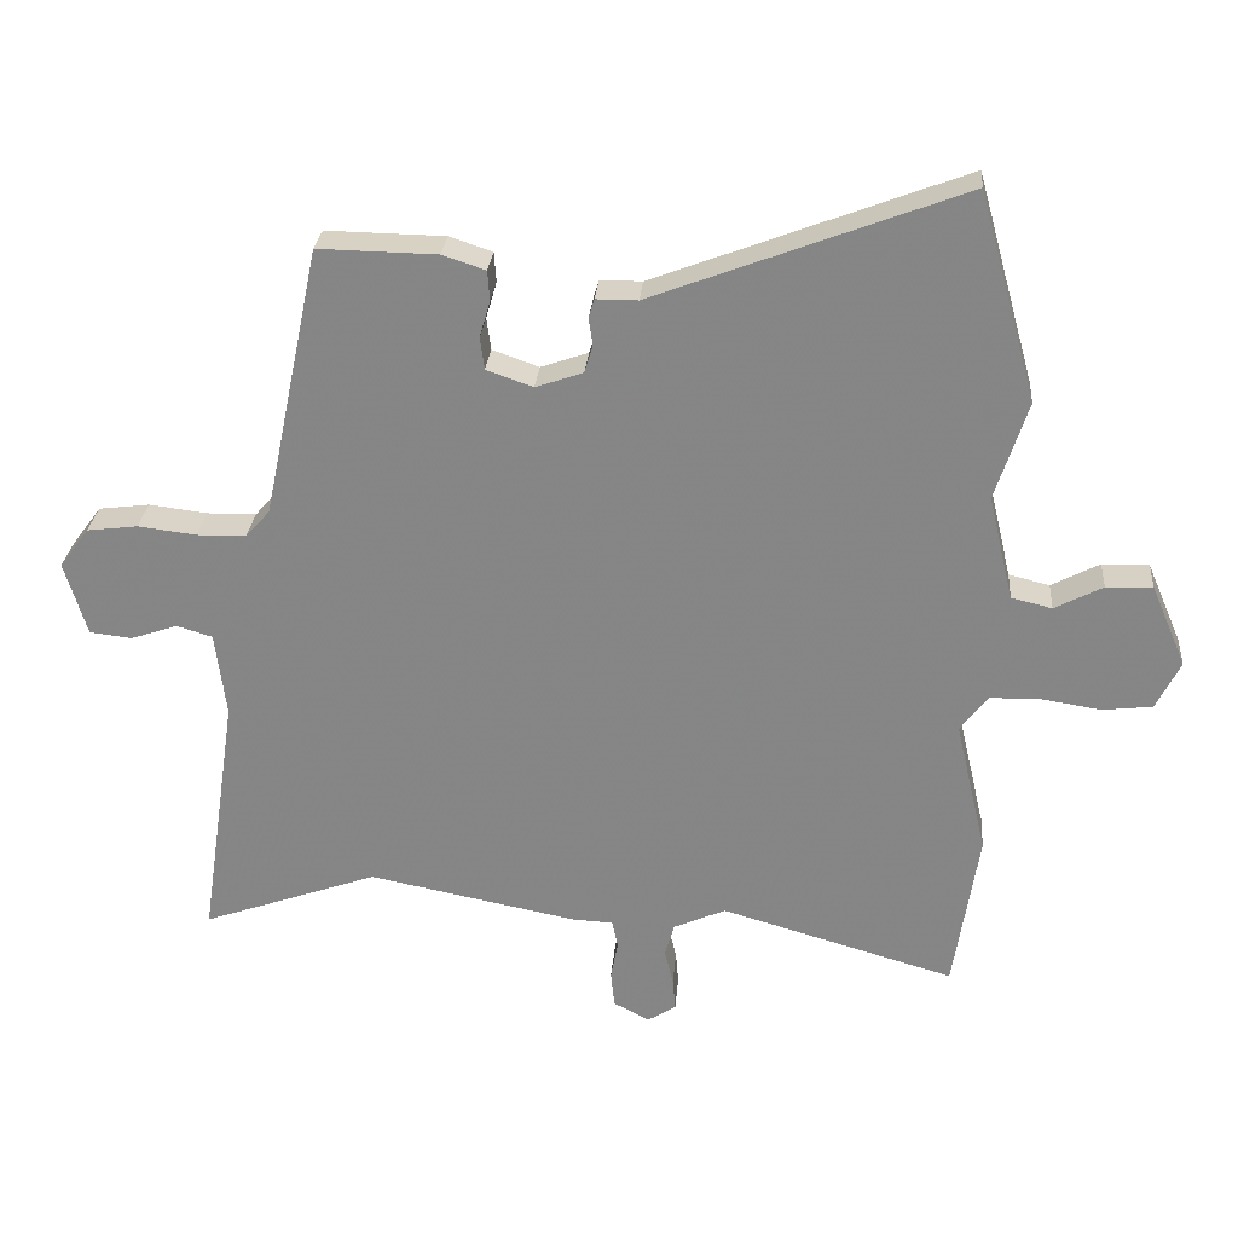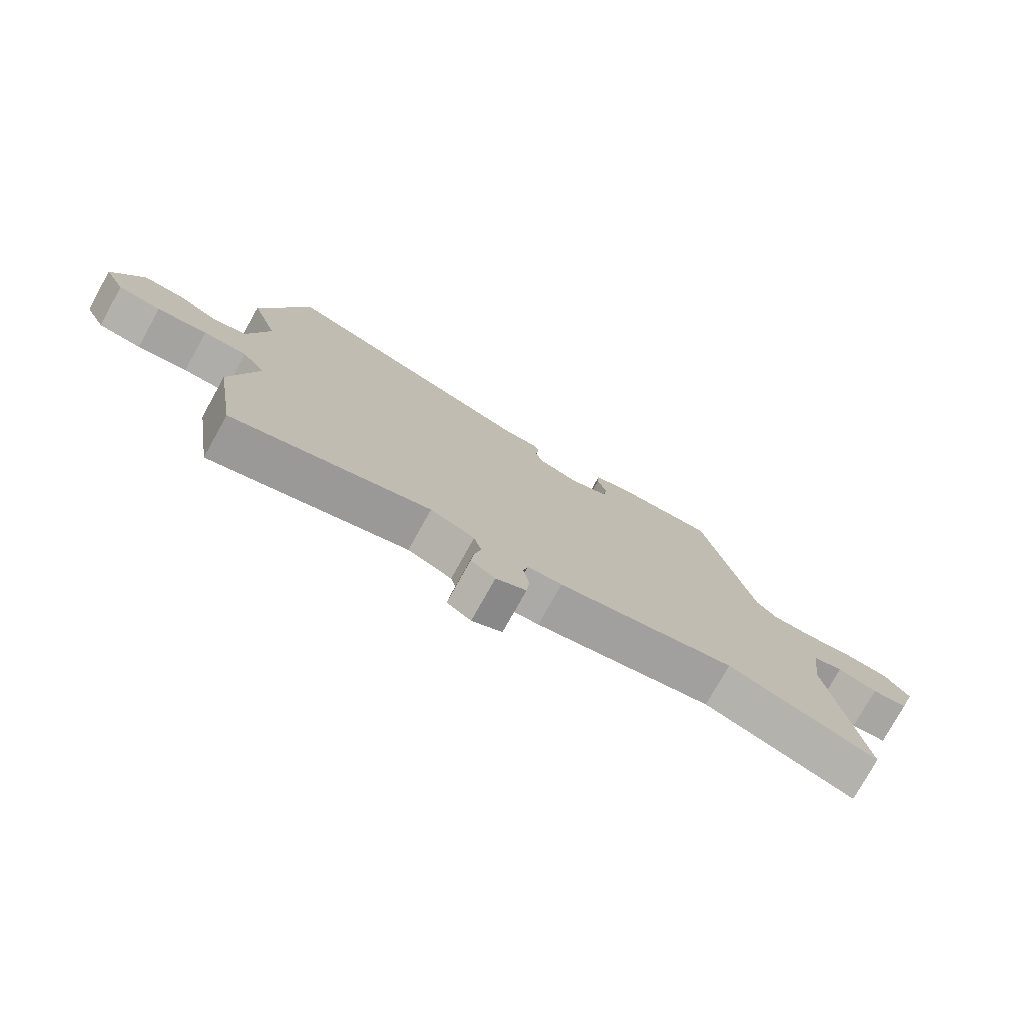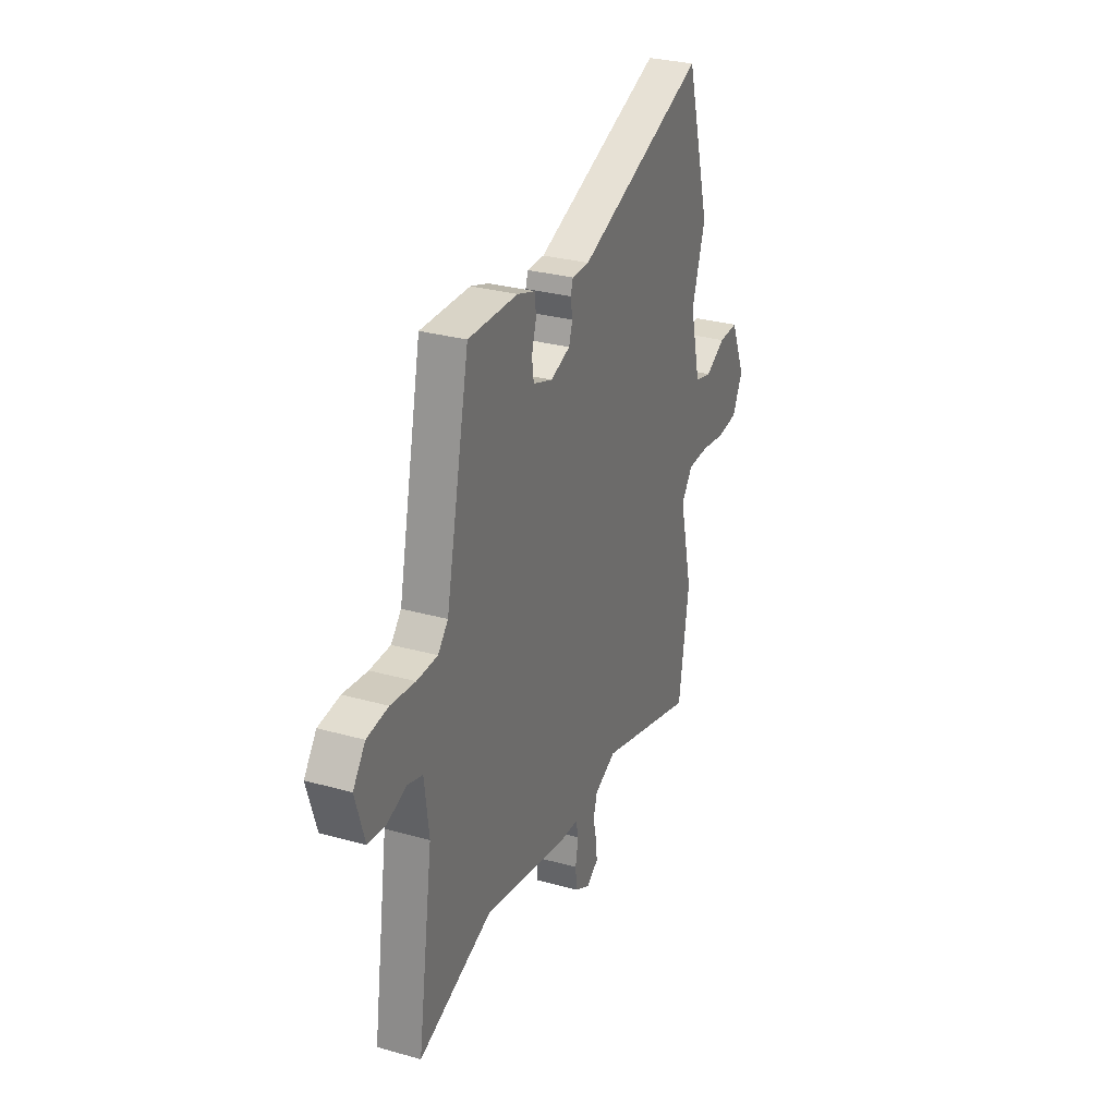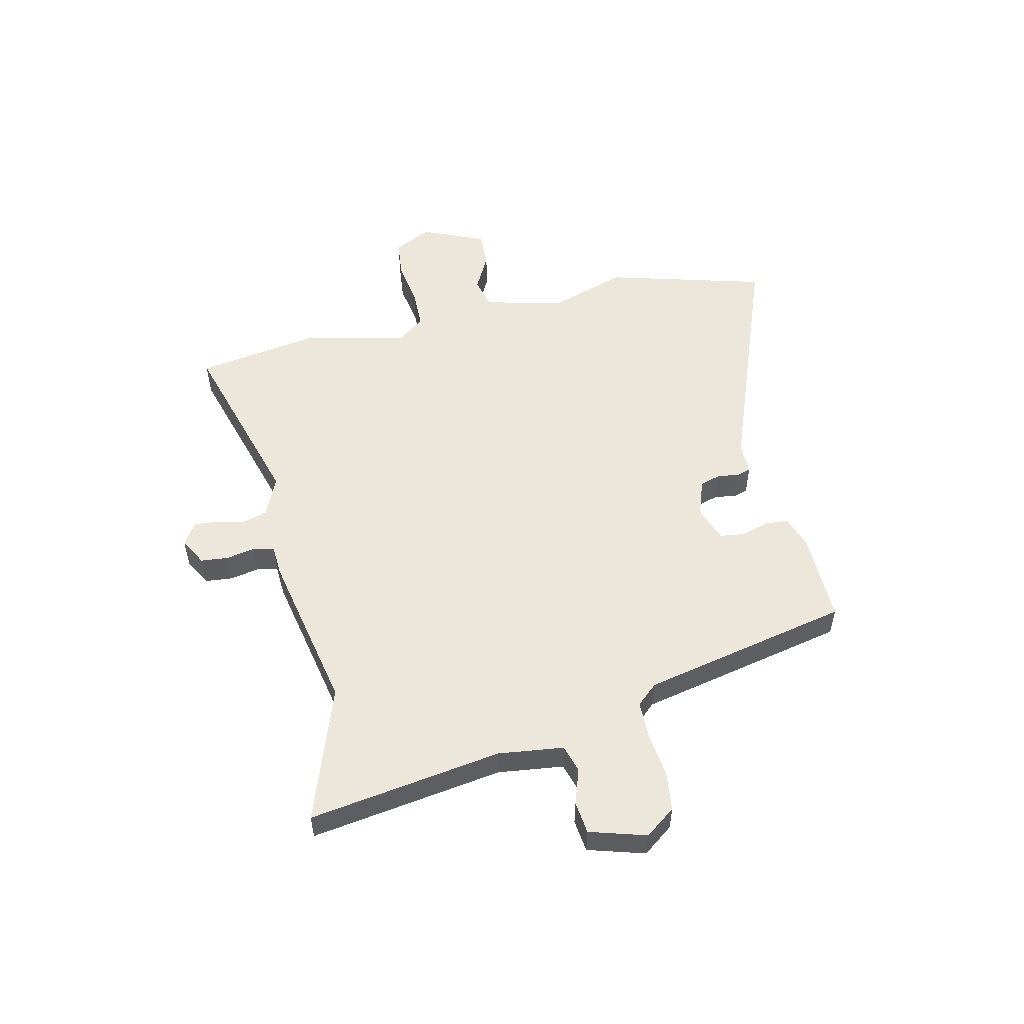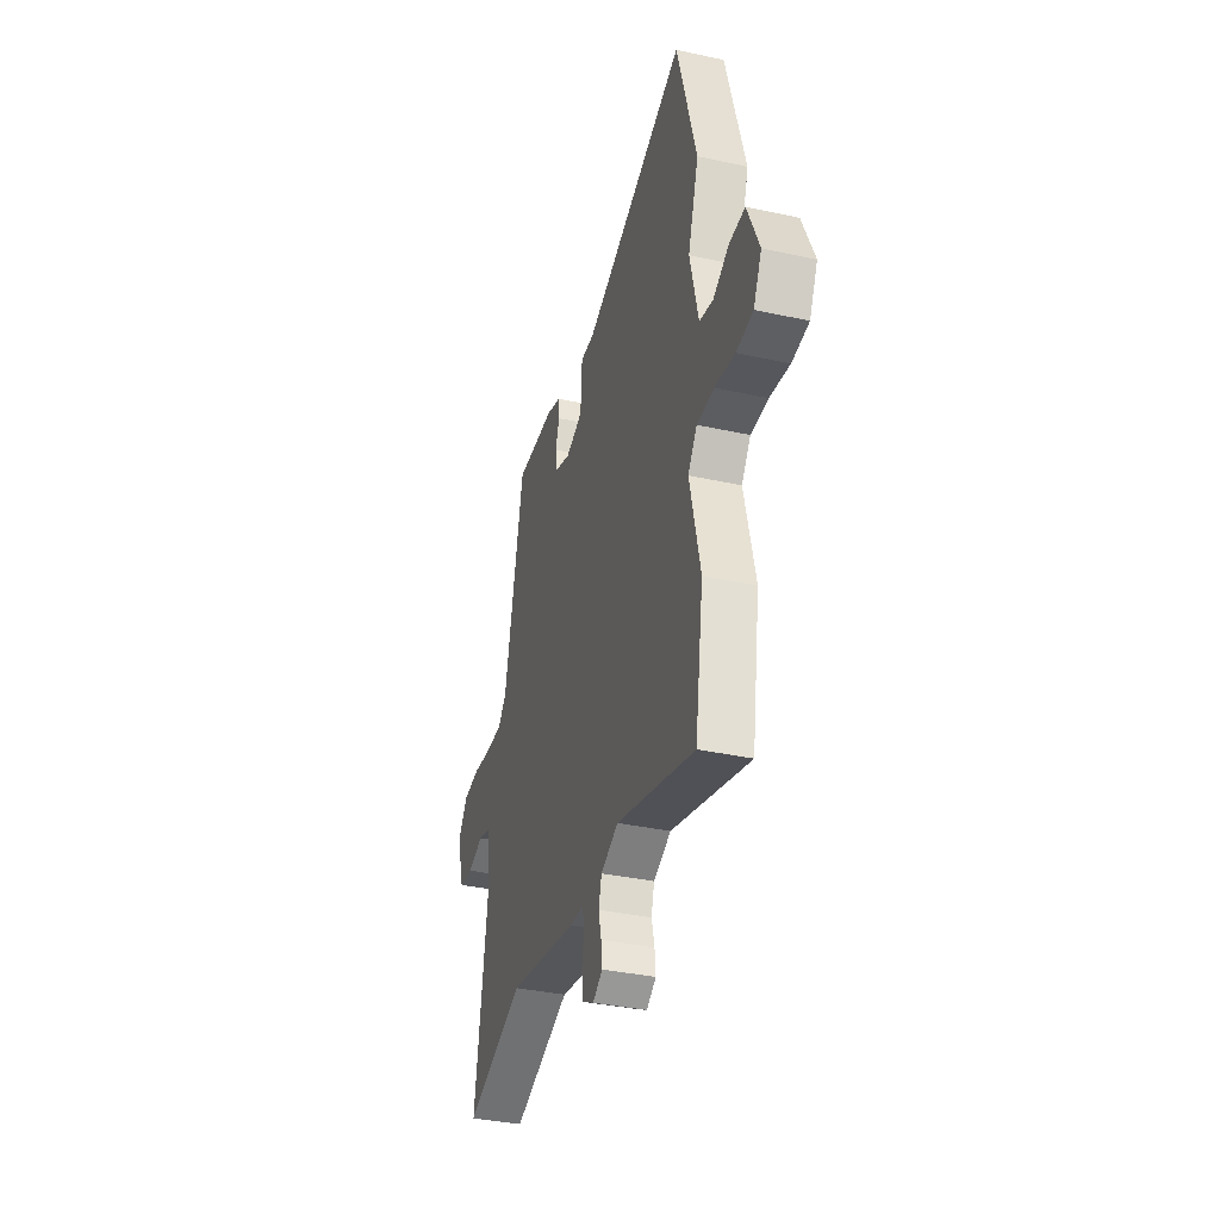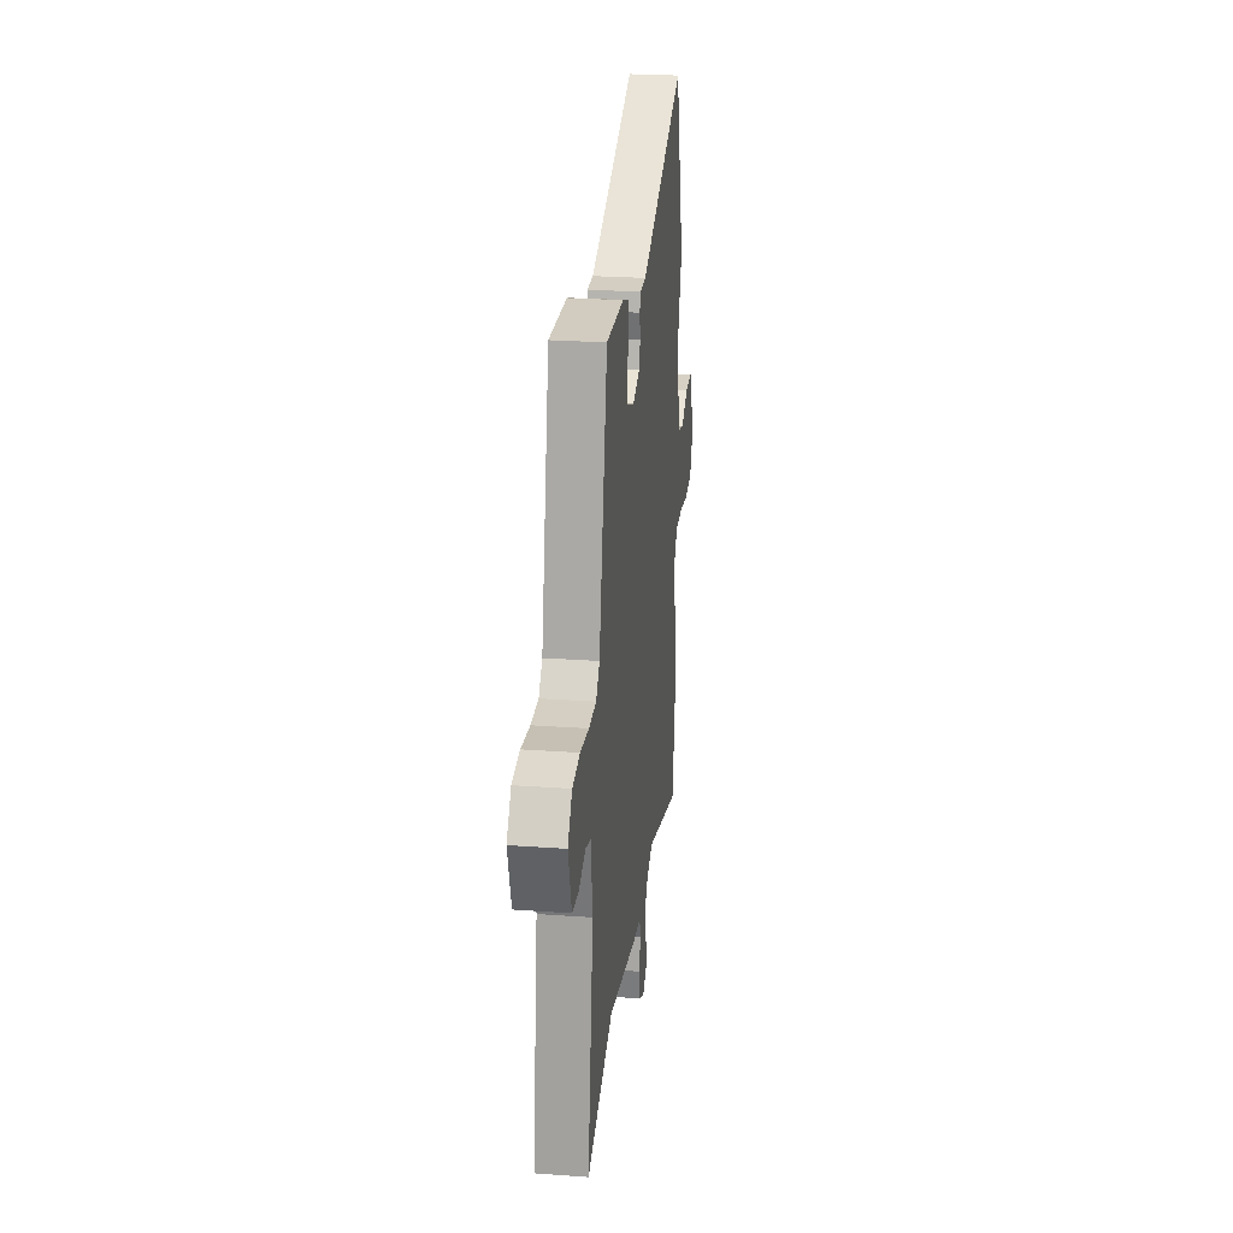
<metadata>
{"format":"obj","ext":"obj","renderer":"f3d","projection":"perspective","resolution":1024,"background":"white","views":[{"elev":27.4,"azim":4.7,"up":"+Z"},{"elev":-77.1,"azim":150.9,"up":"+Z"},{"elev":29.6,"azim":-67.6,"up":"+Z"},{"elev":53.5,"azim":-103.0,"up":"+Y"},{"elev":-36.1,"azim":74.0,"up":"+Z"},{"elev":25.0,"azim":-83.3,"up":"+Z"}]}
</metadata>
<code>
v -0.35 0.07 -0.447
v -0.596 0.07 -0.534
v -0.544 0.07 -0.182
v -0.559 0.07 -0.063
v -0.609 0.07 -0.048
v -0.674 0.07 -0.07
v -0.733 0.07 -0.063
v -0.764 0.07 0.04
v -0.723 0.07 0.095
v -0.652 0.07 0.104
v -0.571 0.07 0.094
v -0.502 0.07 0.095
v -0.468 0.07 0.133
v -0.388 0.07 0.512
v -0.222 0.07 0.509
v -0.162 0.07 0.489
v -0.159 0.07 0.447
v -0.174 0.07 0.396
v -0.168 0.07 0.351
v -0.103 0.07 0.328
v -0.037 0.07 0.351
v -0.025 0.07 0.389
v -0.031 0.07 0.428
v -0.023 0.07 0.454
v 0.035 0.07 0.454
v 0.467 0.07 0.618
v 0.548 0.07 0.328
v 0.503 0.07 0.19
v 0.538 0.07 0.044
v 0.595 0.07 0.03
v 0.662 0.07 0.065
v 0.727 0.07 0.067
v 0.776 0.07 -0.047
v 0.742 0.07 -0.115
v 0.672 0.07 -0.123
v 0.59 0.07 -0.11
v 0.518 0.07 -0.111
v 0.48 0.07 -0.162
v 0.524 0.07 -0.349
v 0.489 0.07 -0.573
v 0.162 0.07 -0.478
v 0.089 0.07 -0.51
v 0.076 0.07 -0.556
v 0.088 0.07 -0.606
v 0.092 0.07 -0.65
v 0.052 0.07 -0.676
v 0.002 0.07 -0.649
v -0.003 0.07 -0.599
v 0.007 0.07 -0.546
v -0.001 0.07 -0.508
v -0.058 0.07 -0.505
v -0.35 0 -0.447
v -0.596 0 -0.534
v -0.544 0 -0.182
v -0.559 0 -0.063
v -0.609 0 -0.048
v -0.674 0 -0.07
v -0.733 0 -0.063
v -0.764 0 0.04
v -0.723 0 0.095
v -0.652 0 0.104
v -0.571 0 0.094
v -0.502 0 0.095
v -0.468 0 0.133
v -0.388 0 0.512
v -0.222 0 0.509
v -0.162 0 0.489
v -0.159 0 0.447
v -0.174 0 0.396
v -0.168 0 0.351
v -0.103 0 0.328
v -0.037 0 0.351
v -0.025 0 0.389
v -0.031 0 0.428
v -0.023 0 0.454
v 0.035 0 0.454
v 0.467 0 0.618
v 0.548 0 0.328
v 0.503 0 0.19
v 0.538 0 0.044
v 0.595 0 0.03
v 0.662 0 0.065
v 0.727 0 0.067
v 0.776 0 -0.047
v 0.742 0 -0.115
v 0.672 0 -0.123
v 0.59 0 -0.11
v 0.518 0 -0.111
v 0.48 0 -0.162
v 0.524 0 -0.349
v 0.489 0 -0.573
v 0.162 0 -0.478
v 0.089 0 -0.51
v 0.076 0 -0.556
v 0.088 0 -0.606
v 0.092 0 -0.65
v 0.052 0 -0.676
v 0.002 0 -0.649
v -0.003 0 -0.599
v 0.007 0 -0.546
v -0.001 0 -0.508
v -0.058 0 -0.505
f 50 51 1
f 46 47 48 49
f 46 49 50
f 43 44 45 46
f 43 46 50
f 42 43 50
f 41 42 50 1
f 38 39 40 41
f 37 38 41 1
f 33 34 35 36
f 33 36 37
f 30 31 32 33
f 29 30 33 37
f 28 29 37 1
f 25 26 27 28
f 22 23 24 25
f 21 22 25 28
f 20 21 28 1
f 15 16 17 18
f 13 14 15 18
f 12 13 18 19
f 8 9 10 11
f 8 11 12
f 5 6 7 8
f 4 5 8 12
f 3 4 12 19
f 3 19 20
f 1 2 3 20
f 52 102 101
f 100 99 98 97
f 101 100 97
f 97 96 95 94
f 101 97 94
f 101 94 93
f 52 101 93 92
f 92 91 90 89
f 52 92 89 88
f 87 86 85 84
f 88 87 84
f 84 83 82 81
f 88 84 81 80
f 52 88 80 79
f 79 78 77 76
f 76 75 74 73
f 79 76 73 72
f 52 79 72 71
f 69 68 67 66
f 69 66 65 64
f 70 69 64 63
f 62 61 60 59
f 63 62 59
f 59 58 57 56
f 63 59 56 55
f 70 63 55 54
f 71 70 54
f 71 54 53 52
f 1 52 53 2
f 2 53 54 3
f 3 54 55 4
f 4 55 56 5
f 5 56 57 6
f 6 57 58 7
f 7 58 59 8
f 8 59 60 9
f 9 60 61 10
f 10 61 62 11
f 11 62 63 12
f 12 63 64 13
f 13 64 65 14
f 14 65 66 15
f 15 66 67 16
f 16 67 68 17
f 17 68 69 18
f 18 69 70 19
f 19 70 71 20
f 20 71 72 21
f 21 72 73 22
f 22 73 74 23
f 23 74 75 24
f 24 75 76 25
f 25 76 77 26
f 26 77 78 27
f 27 78 79 28
f 28 79 80 29
f 29 80 81 30
f 30 81 82 31
f 31 82 83 32
f 32 83 84 33
f 33 84 85 34
f 34 85 86 35
f 35 86 87 36
f 36 87 88 37
f 37 88 89 38
f 38 89 90 39
f 39 90 91 40
f 40 91 92 41
f 41 92 93 42
f 42 93 94 43
f 43 94 95 44
f 44 95 96 45
f 45 96 97 46
f 46 97 98 47
f 47 98 99 48
f 48 99 100 49
f 49 100 101 50
f 50 101 102 51
f 51 102 52 1

</code>
